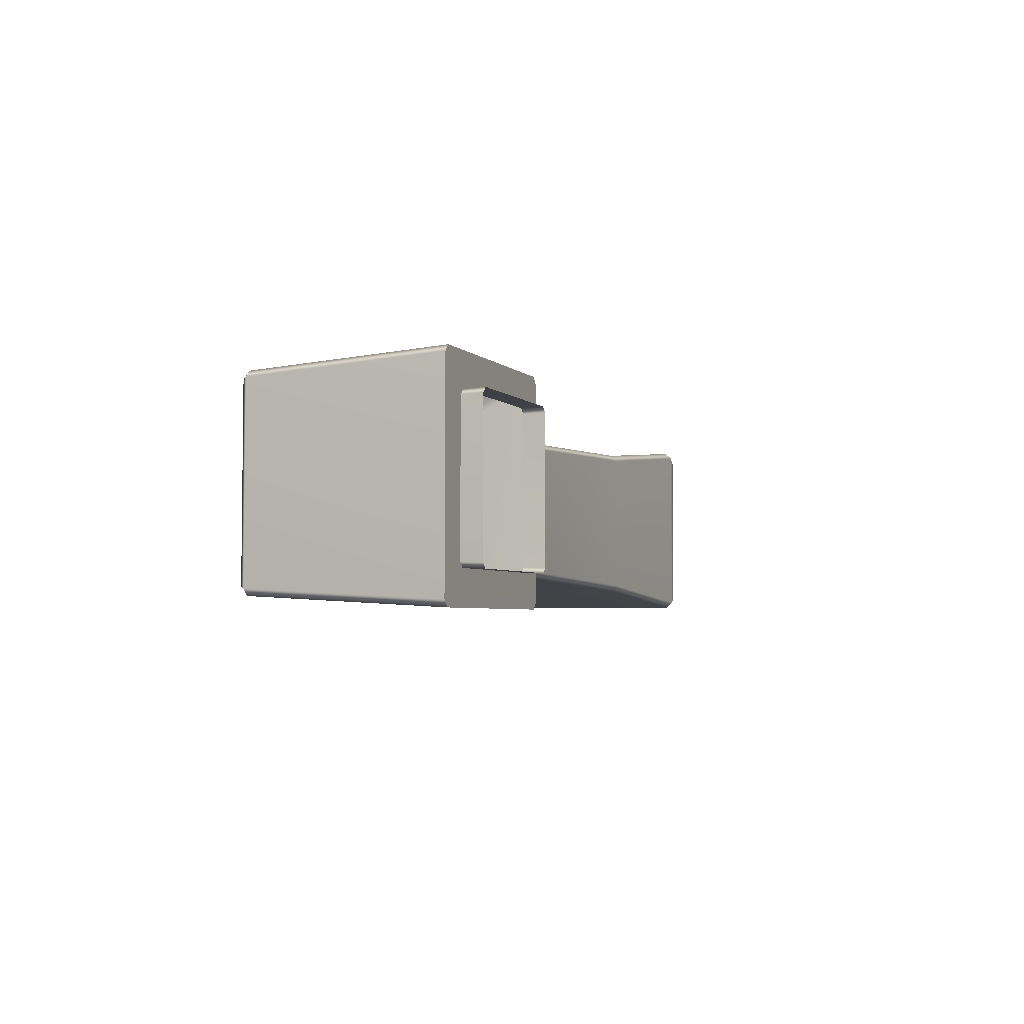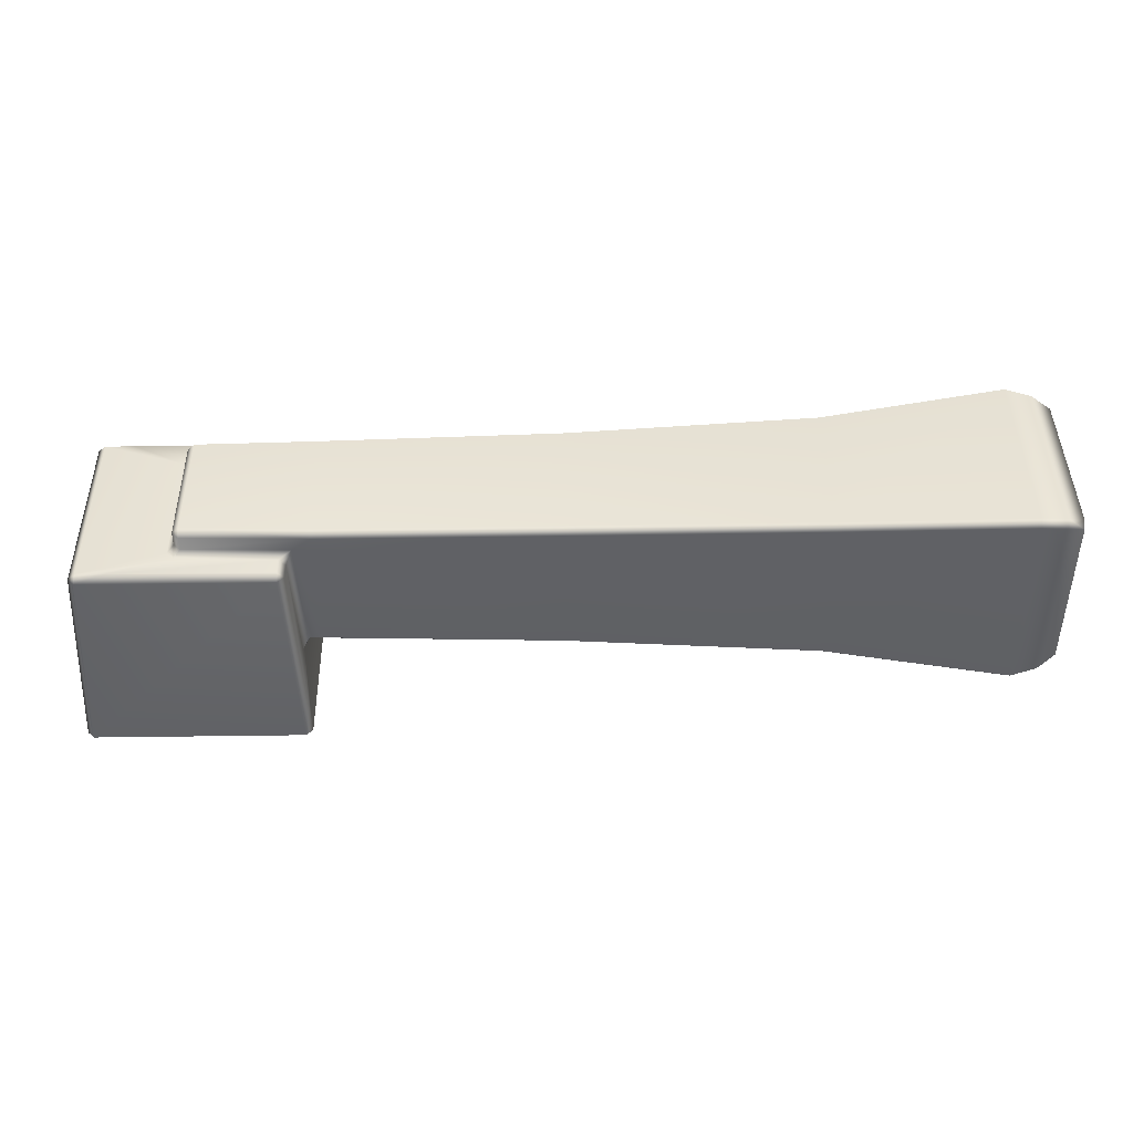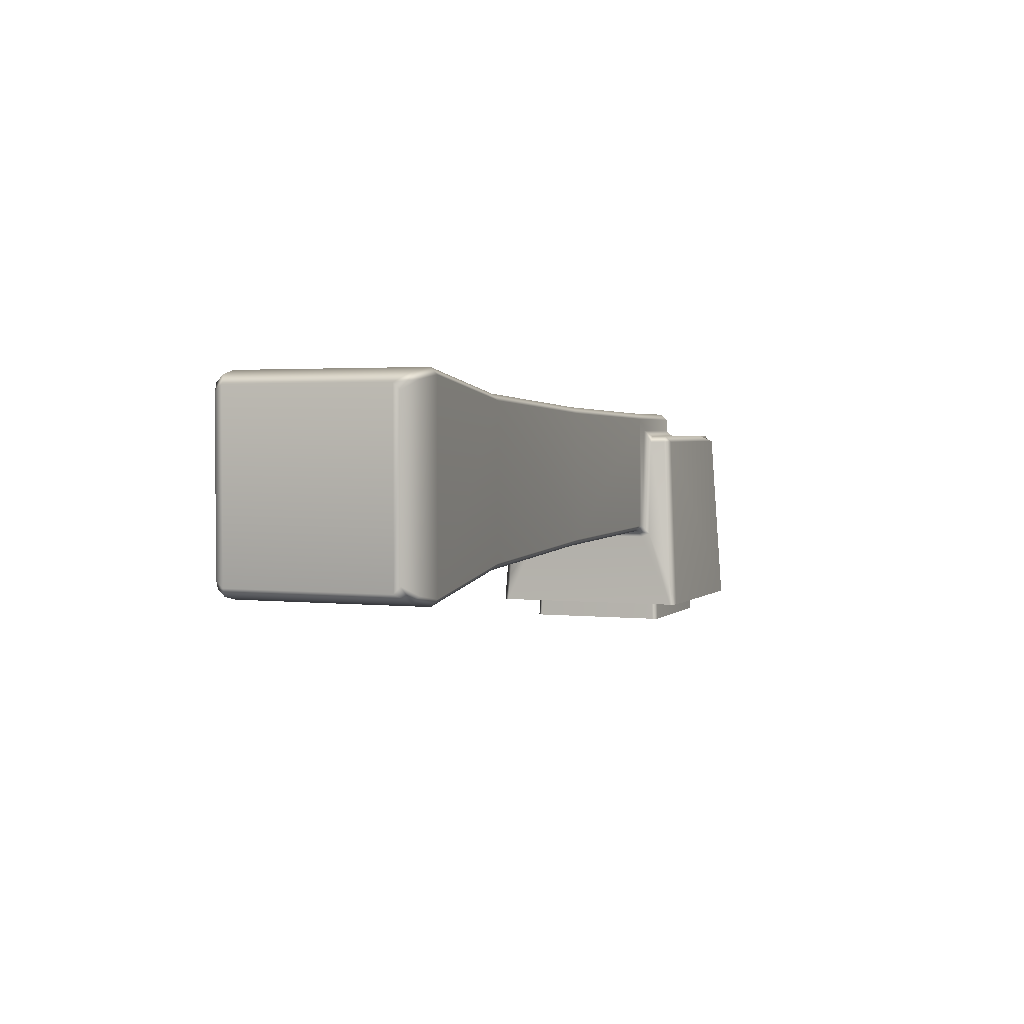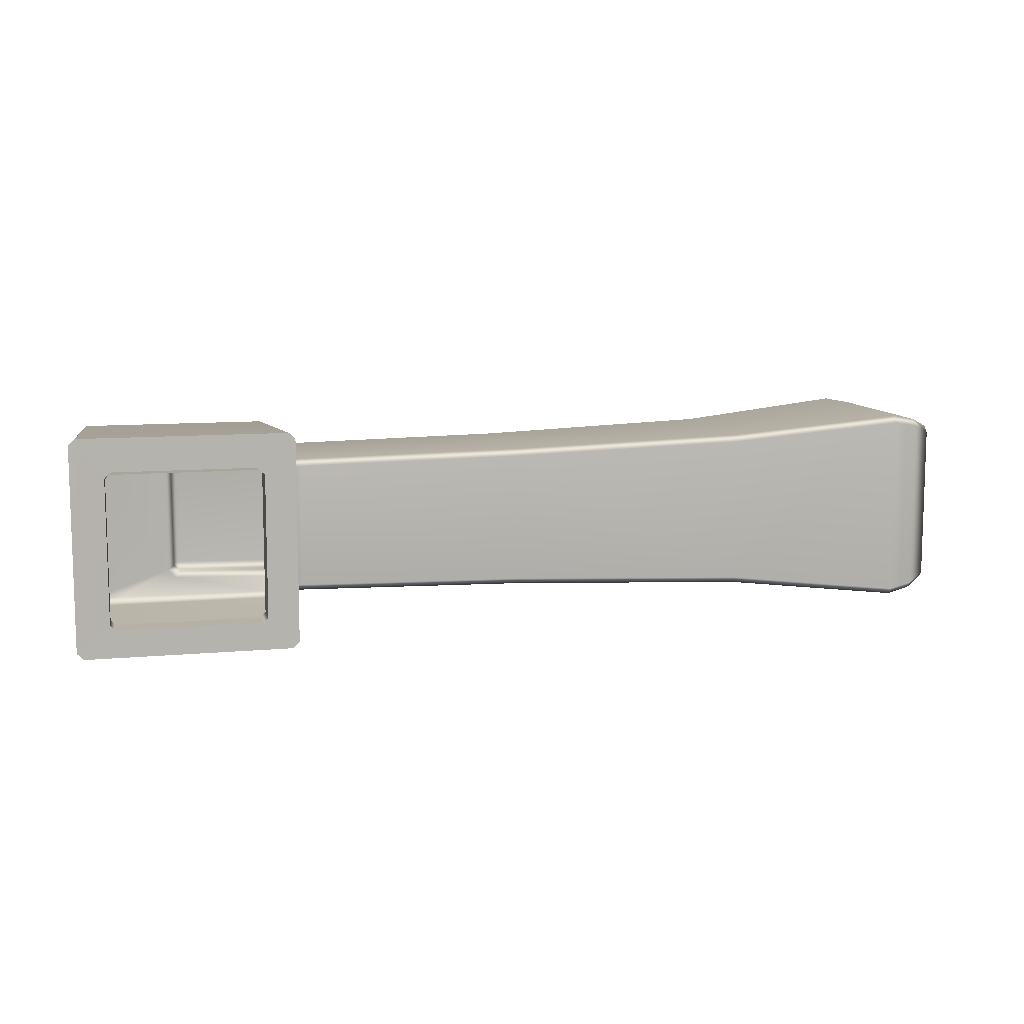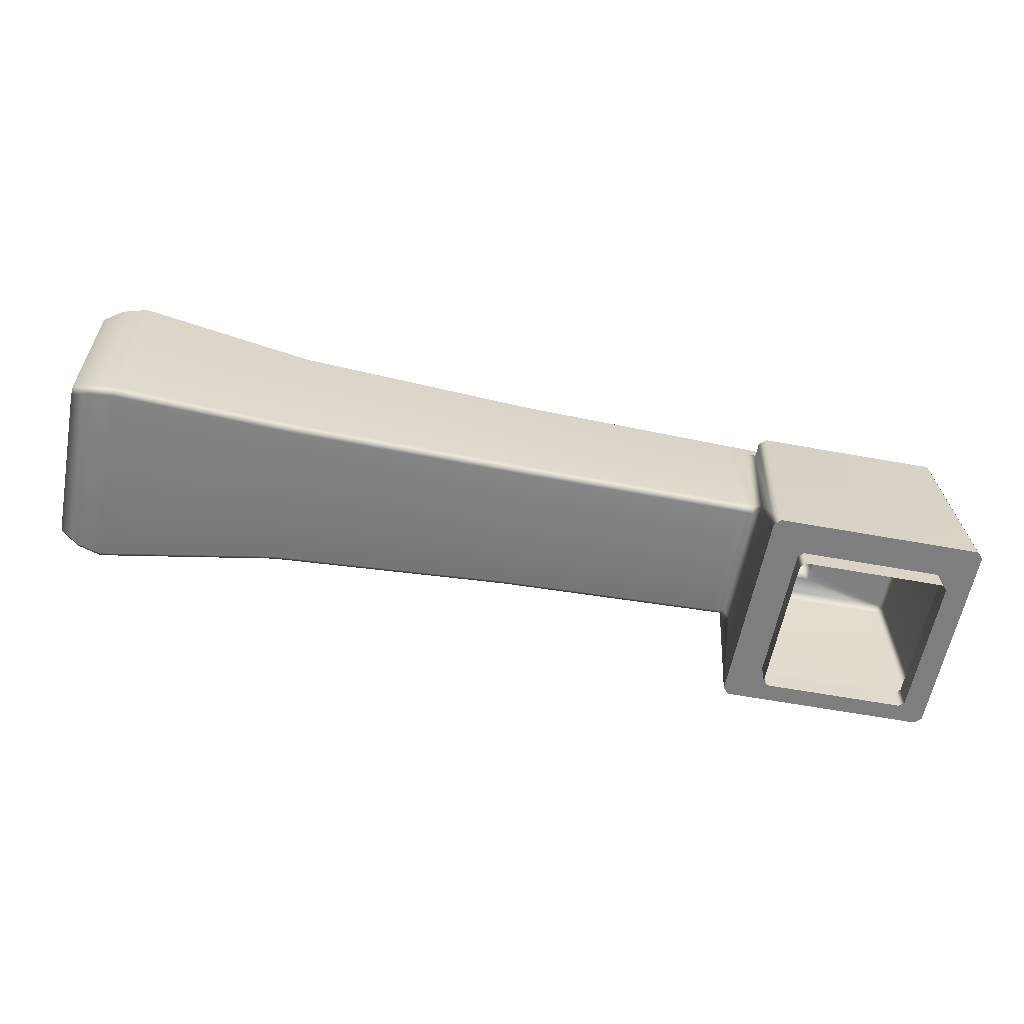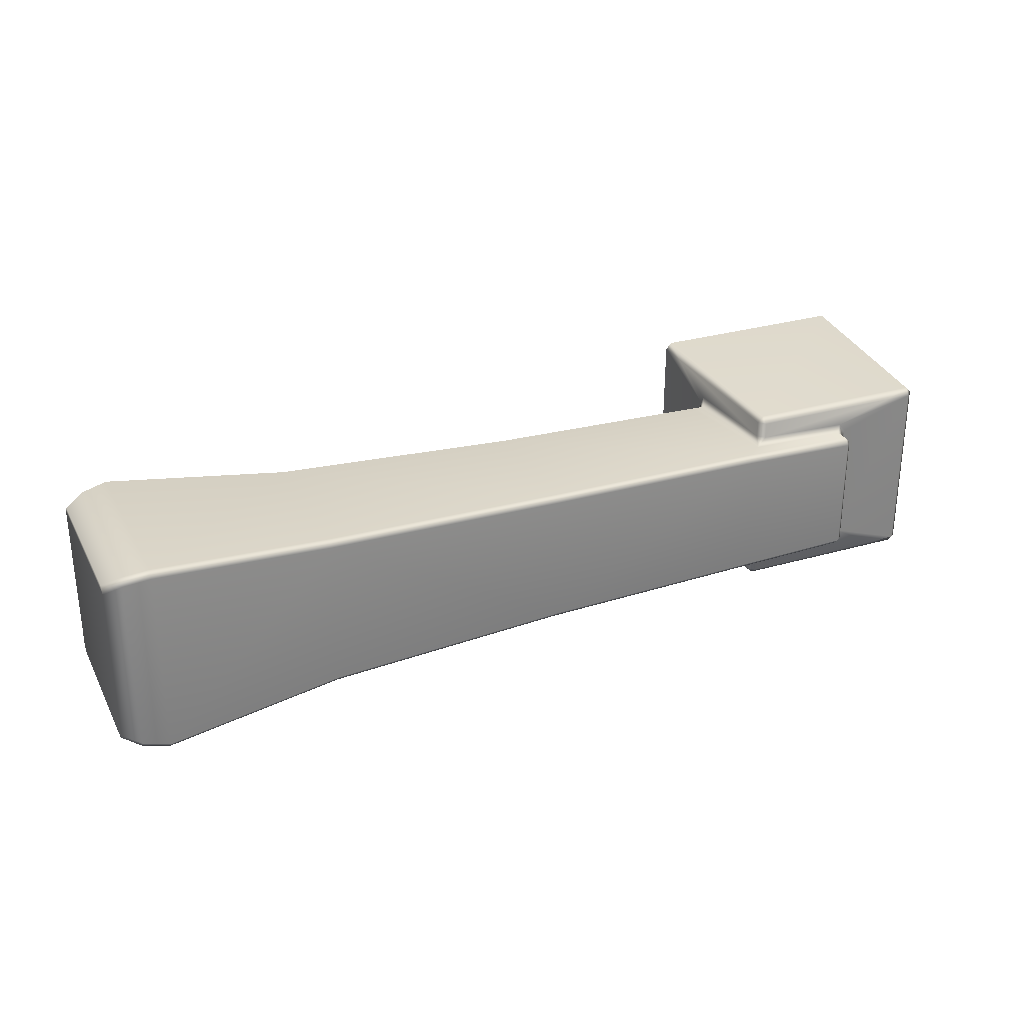
<metadata>
{"format":"obj","ext":"obj","renderer":"f3d","projection":"perspective","resolution":1024,"background":"white","views":[{"elev":-3.7,"azim":110.8,"up":"+Y"},{"elev":42.7,"azim":179.1,"up":"+Z"},{"elev":2.4,"azim":-68.4,"up":"+Z"},{"elev":9.8,"azim":166.6,"up":"+Y"},{"elev":-59.5,"azim":-10.7,"up":"+Z"},{"elev":29.1,"azim":-23.5,"up":"+Y"}]}
</metadata>
<code>
o SinkFaucetKnobL_7
v -0.1281 0.1018 -0.03103
v -0.1286 0.1024 -0.03103
v -0.1245 0.1052 -0.03103
v -0.1252 0.106 -0.03103
v -0.1281 0.08669 -0.03101
v -0.1286 0.08615 -0.03101
v -0.1245 0.08327 -0.03101
v -0.1252 0.08255 -0.03101
v -0.1264 0.104 -0.009676
v -0.1256 0.1041 -0.01036
v -0.1263 0.1048 -0.01035
v -0.1294 0.104 -0.009677
v -0.1477 0.1051 -0.02786
v -0.1472 0.106 -0.03103
v -0.1479 0.1053 -0.03103
v -0.1437 0.1024 -0.03103
v -0.1443 0.1018 -0.03103
v -0.146 0.1041 -0.009677
v -0.146 0.1048 -0.01037
v -0.1467 0.1041 -0.01037
v -0.1294 0.08446 -0.009643
v -0.1263 0.08371 -0.01032
v -0.1256 0.08438 -0.01031
v -0.1264 0.08453 -0.009637
v -0.1443 0.08669 -0.03103
v -0.1437 0.08615 -0.03103
v -0.1494 0.1017 -0.021
v -0.1494 0.101 -0.02172
v -0.1474 0.1014 -0.02249
v -0.1481 0.101 -0.02171
v -0.148 0.1017 -0.02098
v -0.1474 0.1024 -0.02206
v -0.1479 0.08324 -0.03103
v -0.1472 0.08255 -0.03103
v -0.1477 0.08345 -0.02786
v -0.1358 0.102 -0.009677
v -0.1364 0.1014 -0.008971
v -0.1357 0.1007 -0.008994
v -0.135 0.1011 -0.009676
v -0.1364 0.1007 -0.006775
v -0.1357 0.1007 -0.007486
v -0.1364 0.1014 -0.007486
v -0.1467 0.08439 -0.01037
v -0.146 0.0837 -0.01038
v -0.146 0.08443 -0.009675
v -0.1493 0.08749 -0.02171
v -0.1493 0.08678 -0.021
v -0.1474 0.08615 -0.02206
v -0.148 0.08682 -0.02099
v -0.148 0.08751 -0.02171
v -0.1474 0.08707 -0.02249
v -0.1741 0.1021 -0.02141
v -0.1741 0.1014 -0.02212
v -0.135 0.08743 -0.00966
v -0.1357 0.08783 -0.008968
v -0.1364 0.08712 -0.008956
v -0.1358 0.08652 -0.00966
v -0.1364 0.08712 -0.007486
v -0.1357 0.08784 -0.007476
v -0.1364 0.08783 -0.006775
v -0.174 0.08709 -0.02212
v -0.174 0.08638 -0.02141
v -0.1474 0.08683 -0.008951
v -0.1467 0.08613 -0.0104
v -0.146 0.08618 -0.009676
v -0.1494 0.101 -0.006774
v -0.1494 0.1017 -0.007485
v -0.1741 0.1021 -0.00708
v -0.1741 0.1014 -0.006369
v -0.2005 0.1031 -0.02236
v -0.2005 0.1024 -0.02307
v -0.1494 0.08749 -0.006774
v -0.1494 0.08678 -0.007485
v -0.1741 0.08638 -0.00708
v -0.1741 0.08709 -0.006369
v -0.2005 0.08613 -0.02307
v -0.2005 0.08542 -0.02236
v -0.2005 0.1024 -0.005414
v -0.2005 0.1031 -0.006125
v -0.2005 0.08542 -0.006125
v -0.2005 0.08613 -0.005414
v -0.1473 0.1017 -0.008958
v -0.146 0.1023 -0.009677
v -0.1467 0.1023 -0.01037
v -0.2197 0.1043 -0.02501
v -0.2197 0.105 -0.0243
v -0.2224 0.1045 -0.0238
v -0.2224 0.1038 -0.02451
v -0.2197 0.08349 -0.0243
v -0.2197 0.0842 -0.02501
v -0.2224 0.0847 -0.02451
v -0.2224 0.08399 -0.0238
v -0.2224 0.1038 -0.003981
v -0.2224 0.1045 -0.004692
v -0.2197 0.105 -0.004189
v -0.2197 0.1043 -0.003478
v -0.2197 0.0842 -0.003478
v -0.2197 0.08349 -0.004189
v -0.2224 0.08399 -0.004692
v -0.2224 0.0847 -0.003981
v -0.2244 0.1028 -0.02354
v -0.2244 0.1035 -0.02283
v -0.2244 0.1035 -0.005664
v -0.2244 0.1028 -0.004954
v -0.2244 0.08496 -0.02283
v -0.2244 0.08567 -0.02354
v -0.2244 0.08567 -0.004954
v -0.2244 0.08496 -0.005664
v -0.128 0.1019 -0.03328
v -0.1285 0.1024 -0.03328
v -0.1438 0.1024 -0.03328
v -0.1444 0.1019 -0.03328
v -0.1285 0.08606 -0.03326
v -0.128 0.08661 -0.03326
v -0.1444 0.08661 -0.03328
v -0.1438 0.08606 -0.03328
f 106 107 104 101
f 109 110 2 1
f 1 2 4 3
f 3 4 11 10
f 111 112 17 16
f 113 114 5 6
f 6 5 7 8
f 8 7 23 22
f 9 12 36 39
f 10 9 24 23
f 12 11 19 18
f 13 15 29 32
f 14 13 20 19
f 15 14 16 17
f 18 20 84 83
f 21 24 54 57
f 22 21 45 44
f 115 116 26 25
f 25 26 34 33
f 27 28 53 52
f 28 27 31 30
f 30 29 51 50
f 32 31 82 84
f 33 35 48 51
f 35 34 44 43
f 37 36 83 82
f 38 37 42 41
f 39 38 55 54
f 40 42 67 66
f 41 40 60 59
f 43 45 65 64
f 46 47 62 61
f 47 46 50 49
f 49 48 64 63
f 52 53 71 70
f 56 55 59 58
f 57 56 63 65
f 58 60 72 73
f 61 62 77 76
f 66 67 68 69
f 69 68 79 78
f 70 71 85 86
f 73 72 75 74
f 74 75 81 80
f 76 77 89 90
f 78 79 95 96
f 80 81 97 98
f 86 85 88 87
f 87 88 101 102
f 90 89 92 91
f 91 92 105 106
f 93 94 103 104
f 94 93 96 95
f 98 97 100 99
f 99 100 107 108
f 5 114 109 1
f 2 16 14 4
f 3 7 5 1
f 10 23 7 3
f 19 11 4 14
f 115 25 17 112
f 26 116 113 6
f 8 34 26 6
f 17 25 33 15
f 82 31 27 67
f 44 34 8 22
f 46 28 30 50
f 52 68 67 27
f 55 38 41 59
f 58 73 63 56
f 61 53 28 46
f 73 74 62 47
f 70 79 68 52
f 76 71 53 61
f 78 81 75 69
f 80 77 62 74
f 110 111 16 2
f 40 66 72 60
f 75 72 66 69
f 13 32 84 20
f 54 24 9 39
f 57 65 45 21
f 12 18 83 36
f 35 43 64 48
f 73 47 49 63
f 15 33 51 29
f 37 82 67 42
f 85 90 91 88
f 87 94 95 86
f 93 100 97 96
f 89 98 99 92
f 76 90 85 71
f 95 79 70 86
f 87 102 103 94
f 88 91 106 101
f 80 98 89 77
f 78 96 97 81
f 92 99 108 105
f 93 104 107 100
f 9 10 11 12
f 13 14 15
f 18 19 20
f 21 22 23 24
f 29 30 31 32
f 33 34 35
f 36 37 38 39
f 40 41 42
f 43 44 45
f 48 49 50 51
f 54 55 56 57
f 58 59 60
f 63 64 65
f 82 83 84
f 101 104 103 102
f 106 105 108 107

</code>
